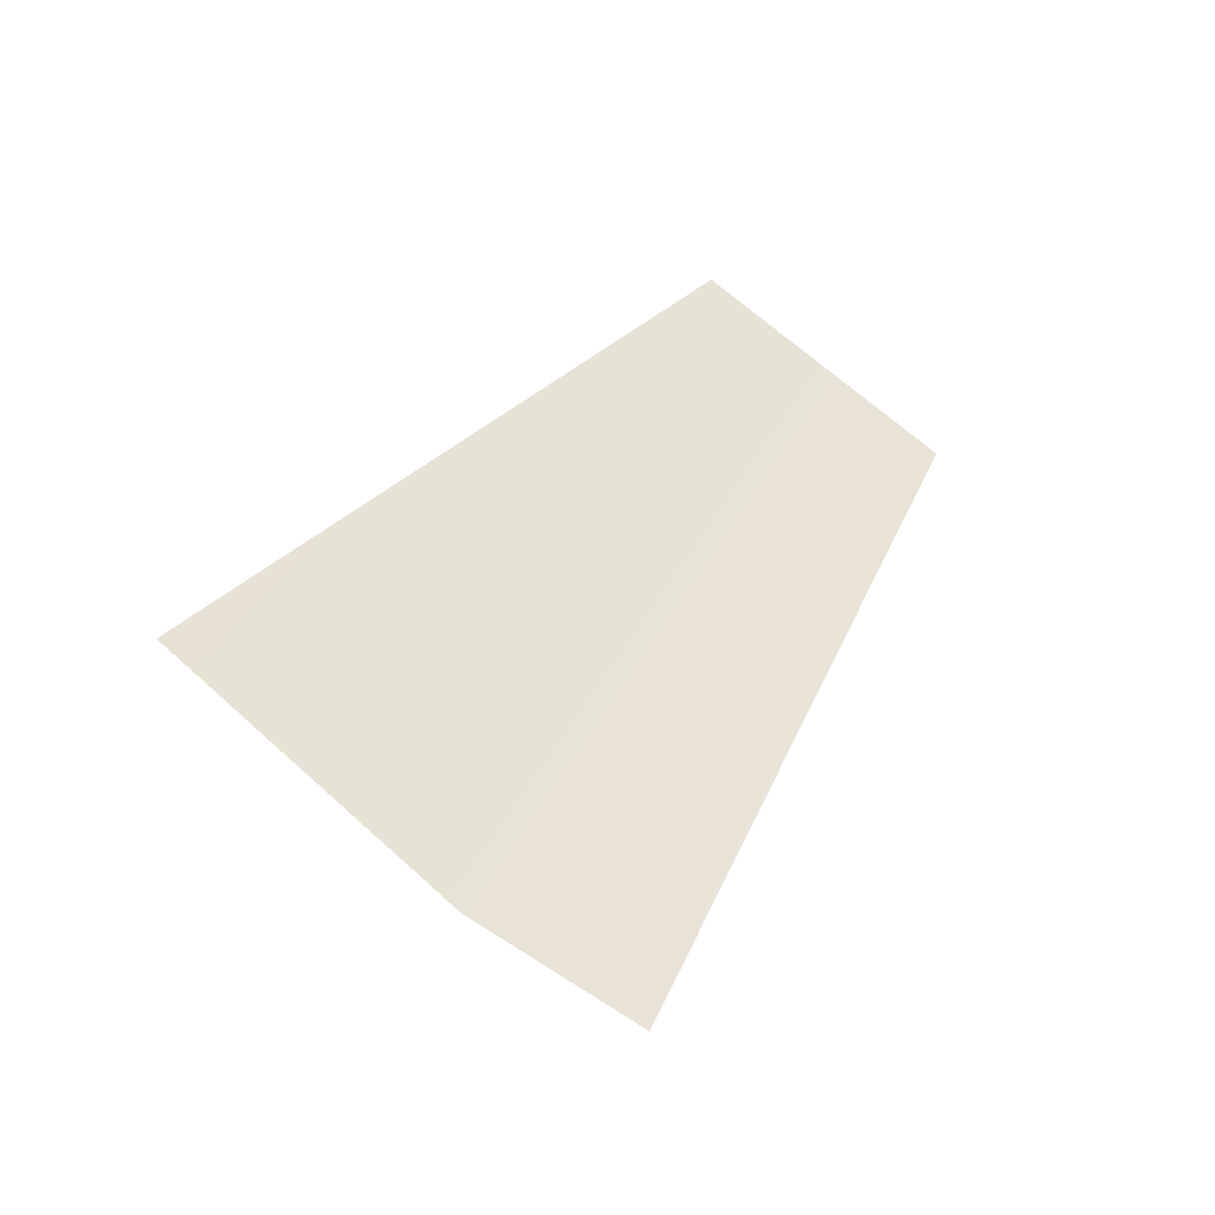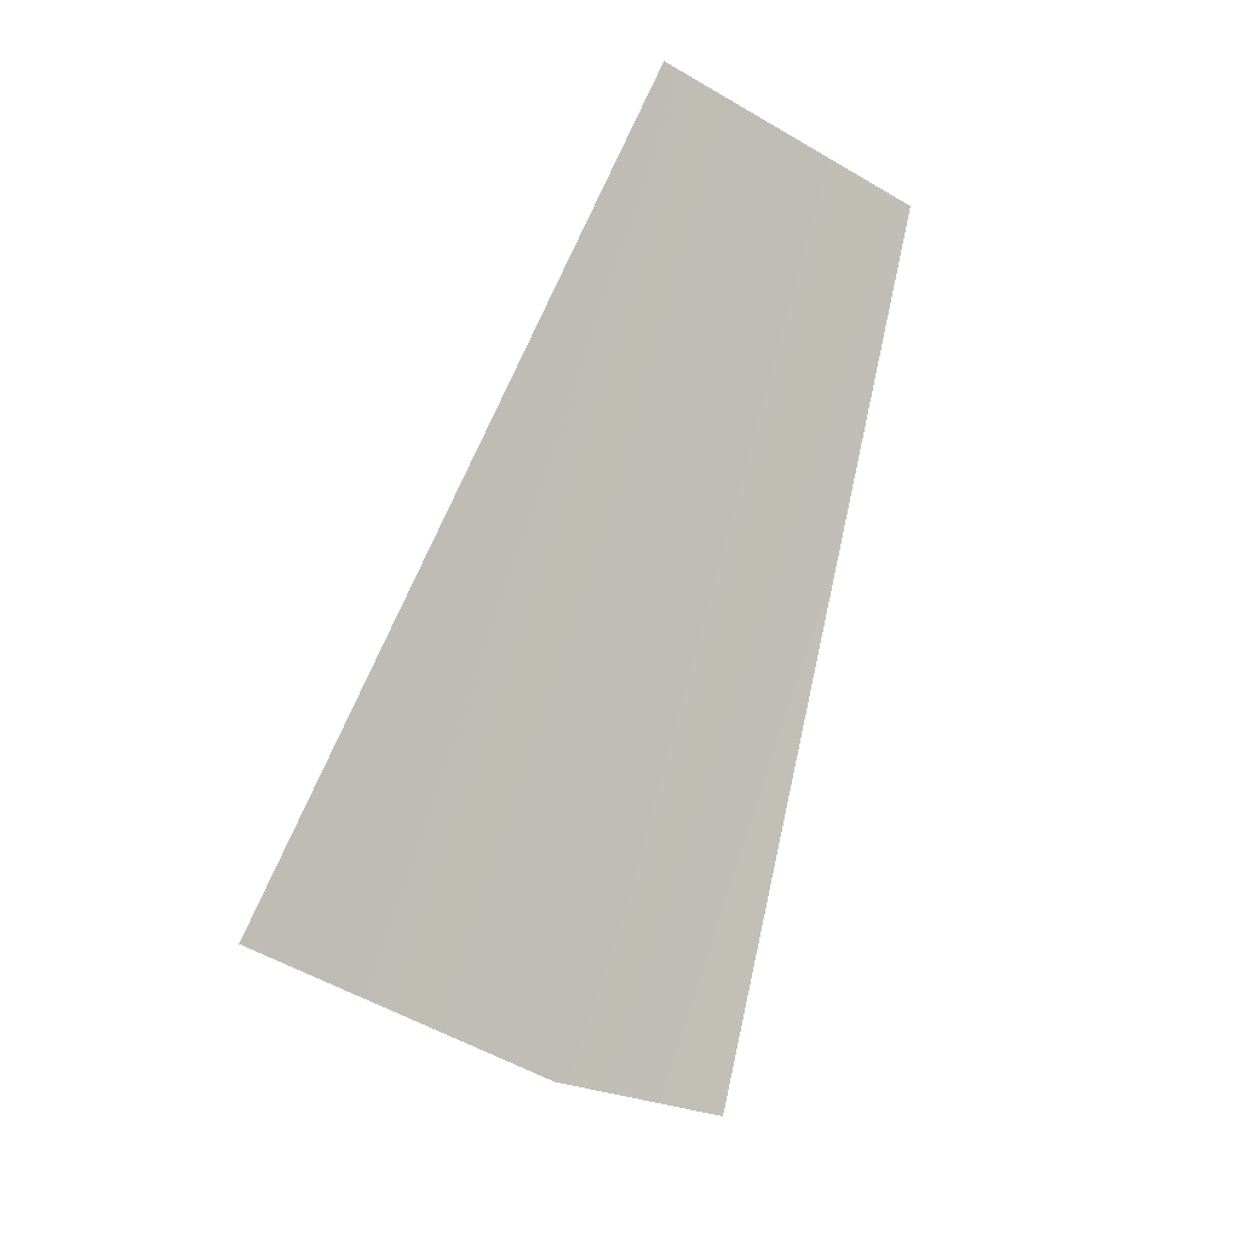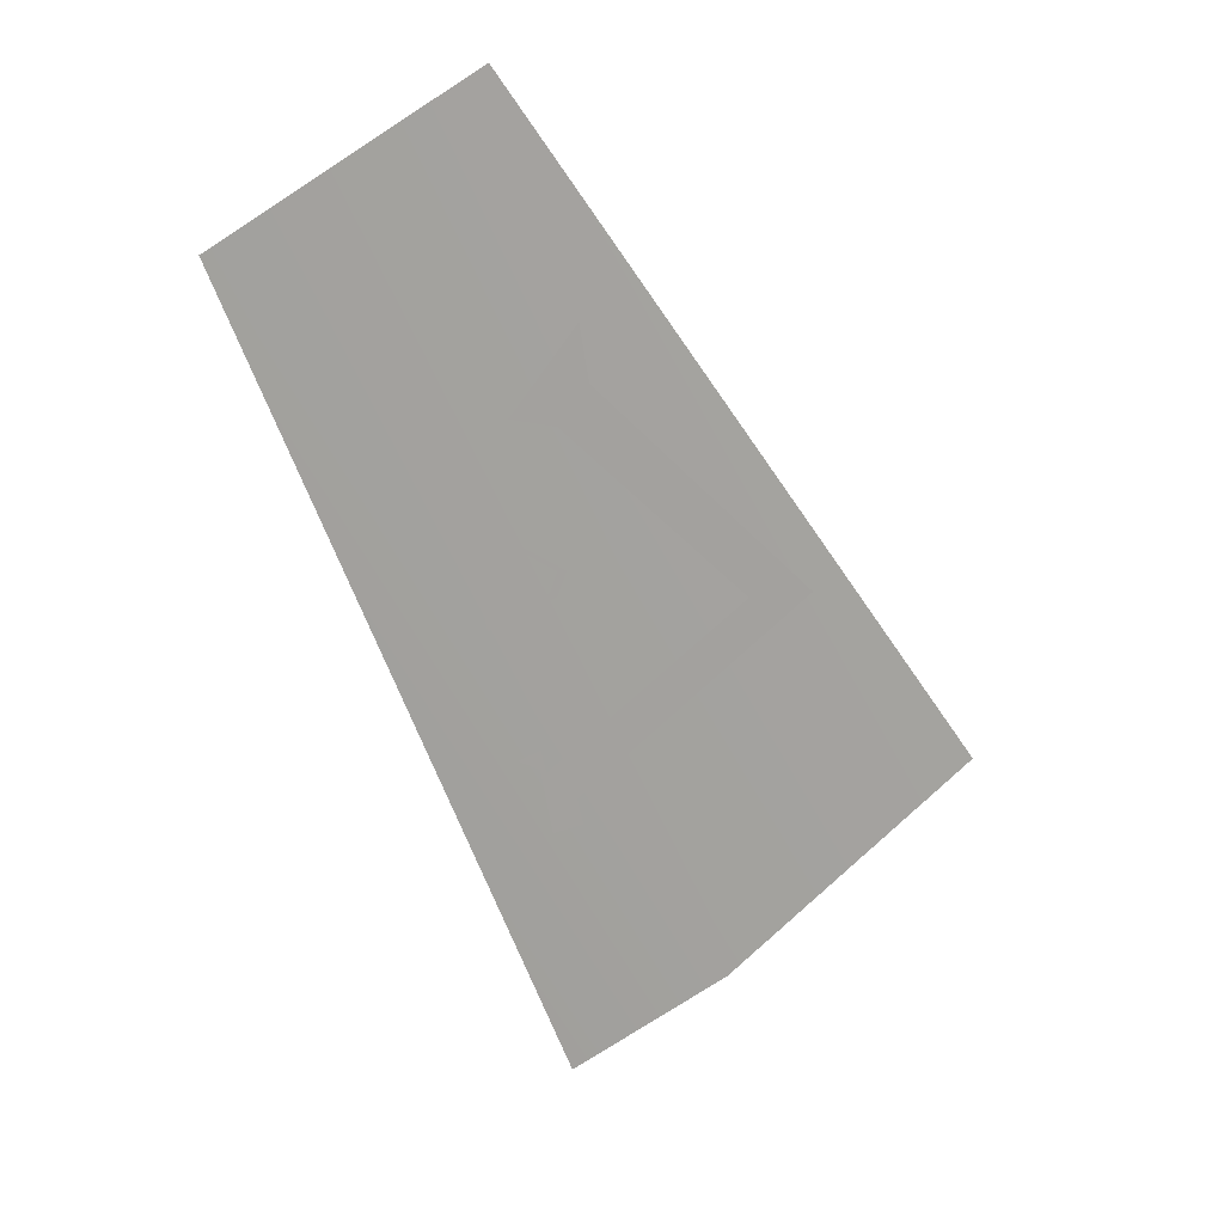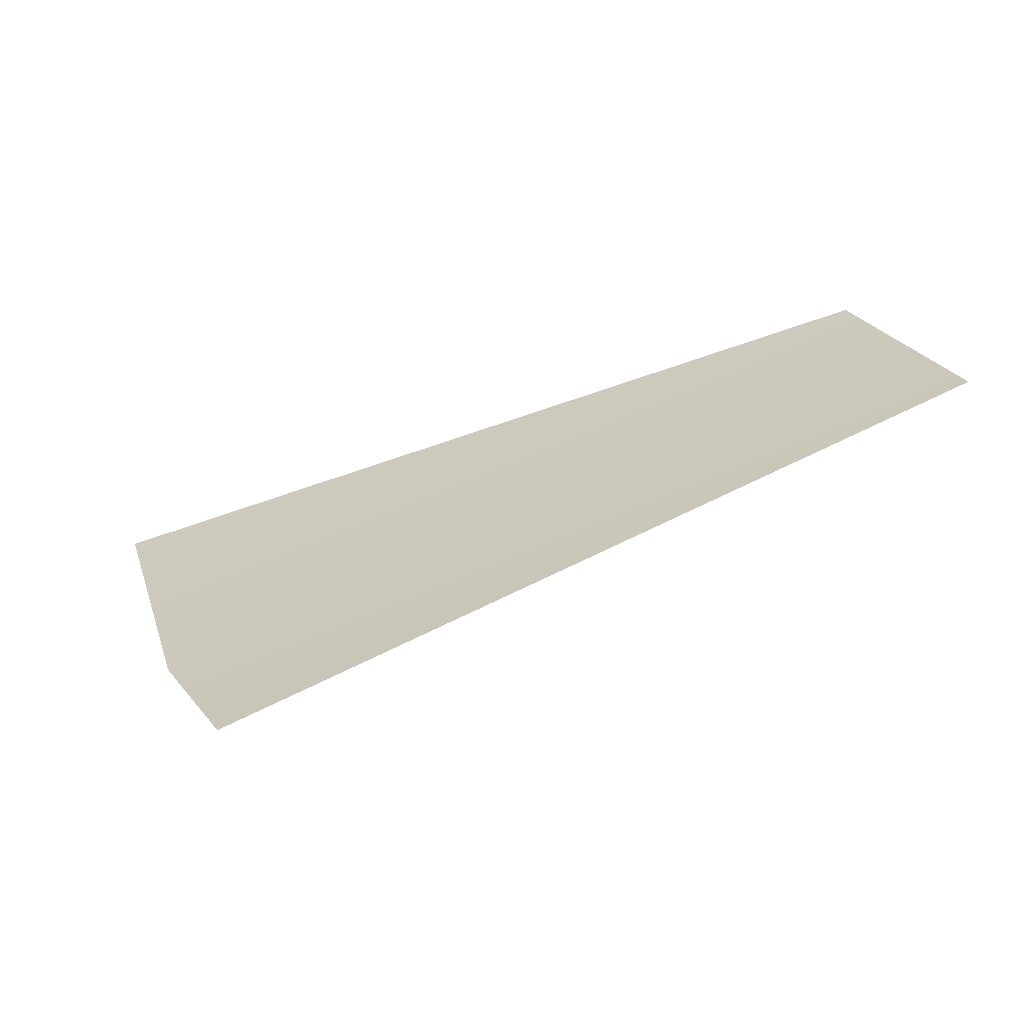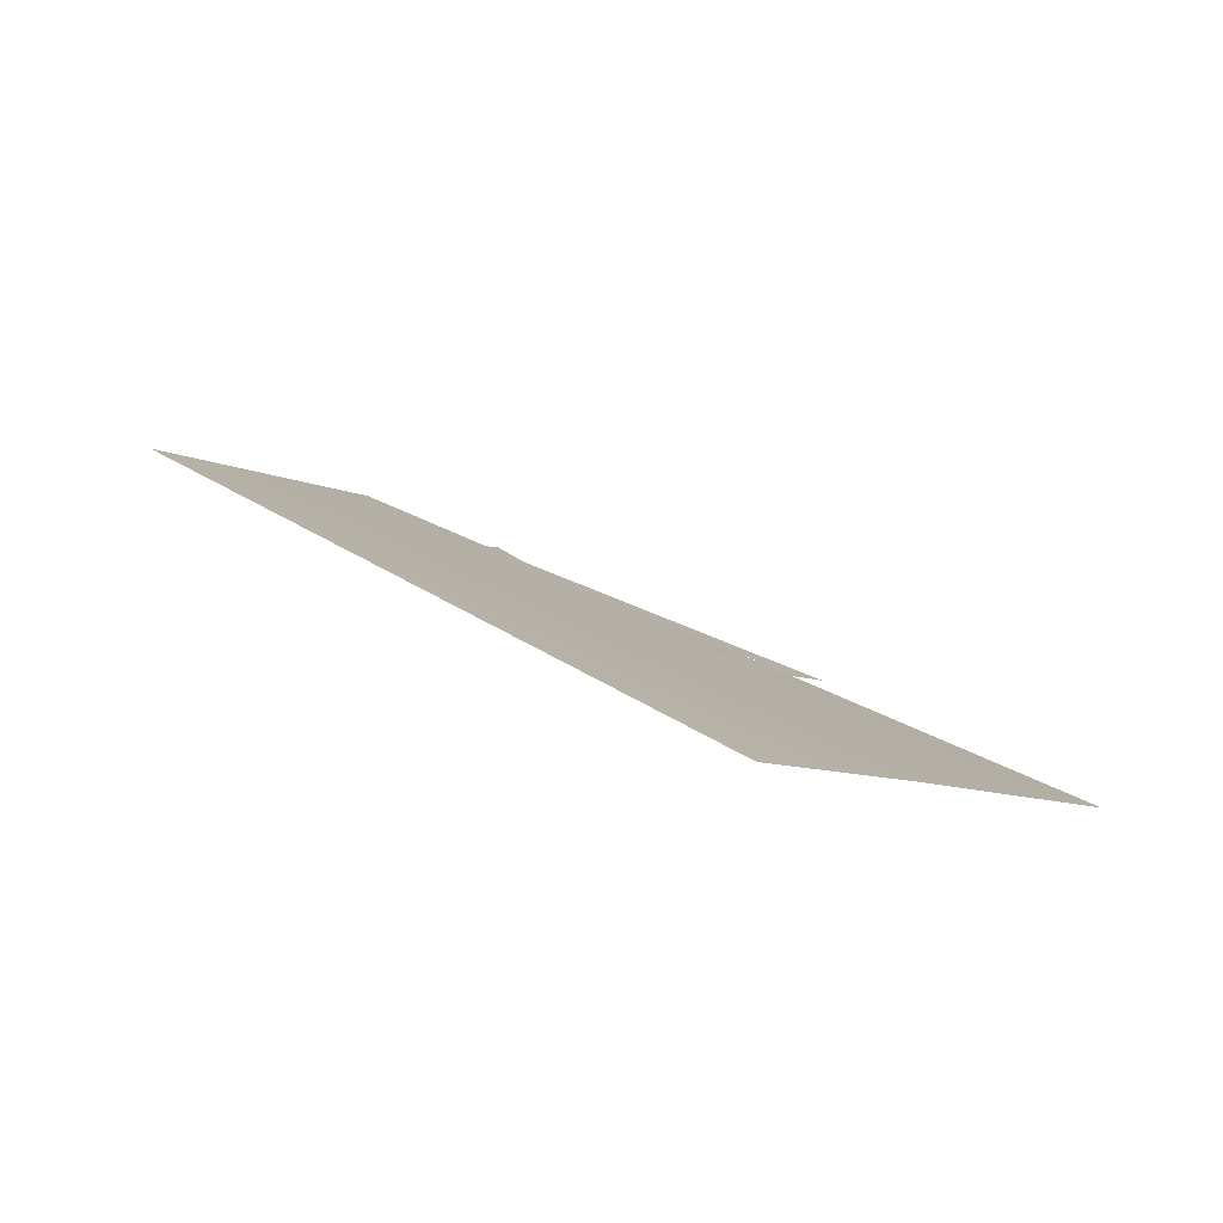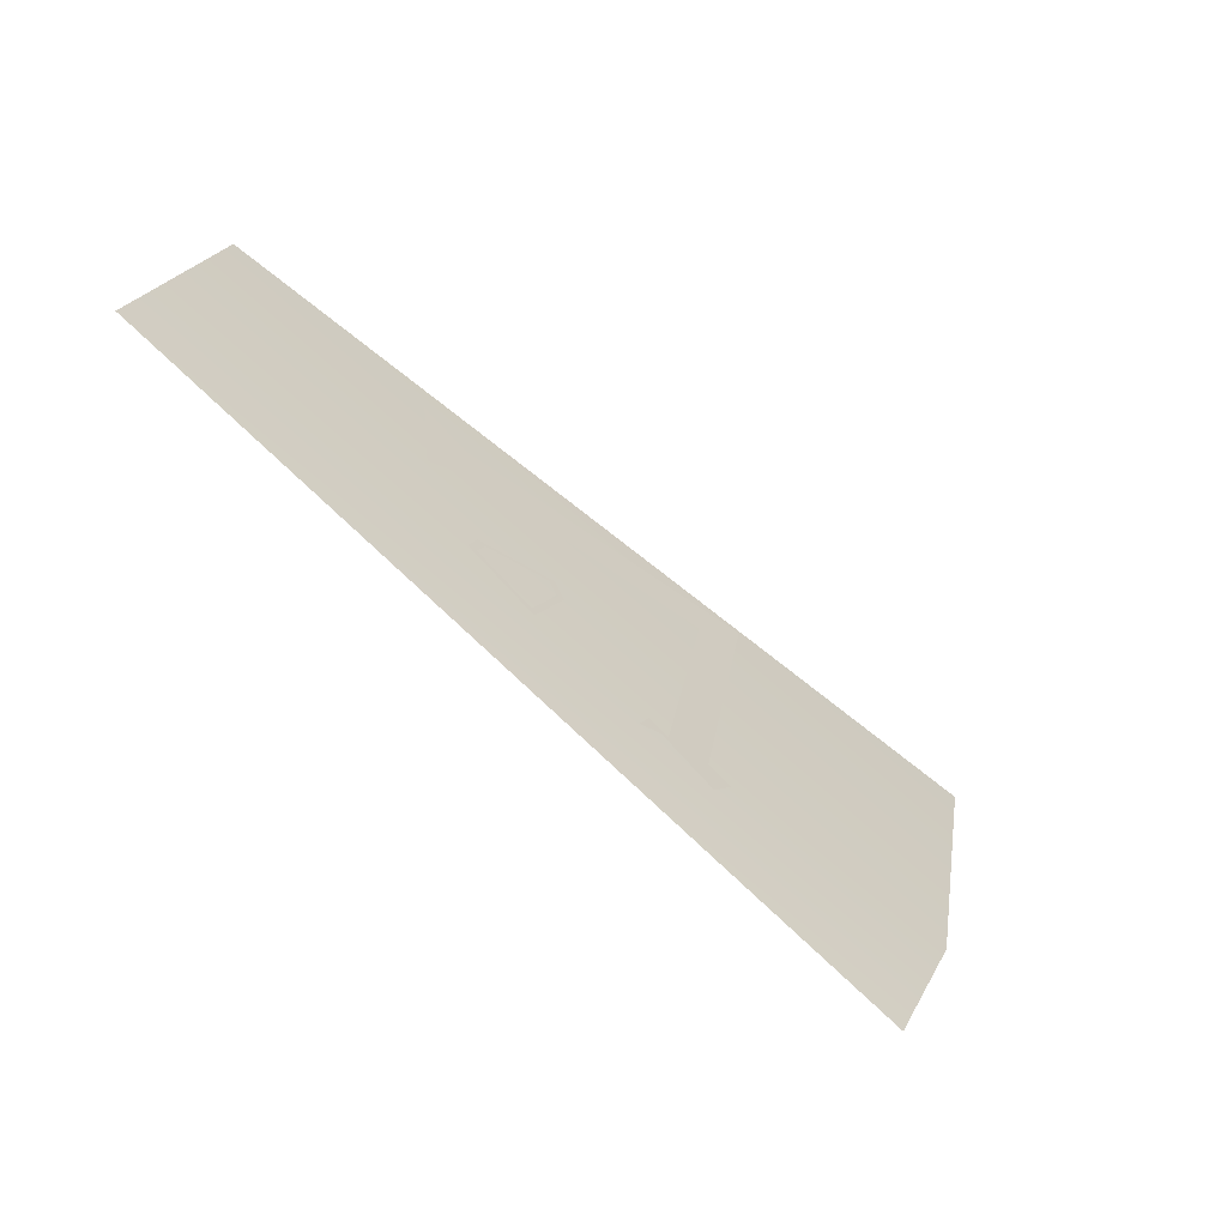
<metadata>
{"format":"obj","ext":"obj","renderer":"f3d","projection":"perspective","resolution":1024,"background":"white","views":[{"elev":7.8,"azim":-16.9,"up":"+Z"},{"elev":53.1,"azim":-26.7,"up":"+Z"},{"elev":-33.3,"azim":162.4,"up":"+Z"},{"elev":-18.6,"azim":40.5,"up":"+Z"},{"elev":-36.9,"azim":173.1,"up":"+Y"},{"elev":-3.2,"azim":142.6,"up":"+Y"}]}
</metadata>
<code>
v -0.1767 0.9982 -0.2238
v -0.1586 1.059 -0.1668
v -0.2085 0.9395 -0.2674
v -0.2705 0.9711 -0.2148
v -0.2326 0.949 -0.2513
v -0.1949 0.9728 -0.2427
v -0.1998 0.9732 -0.2406
v -0.1978 0.9766 -0.238
v -0.231 0.9978 -0.2052
v -0.1844 1.026 -0.1943
v -0.1806 1.033 -0.1887
v -0.1727 1.022 -0.2016
v -0.1807 1.021 -0.2001
v -0.2198 0.9982 -0.2089
v -0.1916 0.9804 -0.2364
v -0.1897 0.9833 -0.2342
v -0.1863 0.9824 -0.2363
v -0.1904 0.9809 -0.2364
v -0.1869 1.001 -0.2172
v -0.1856 1.002 -0.2171
v -0.1771 0.9993 -0.2225
v -0.1705 1.009 -0.2156
v -0.1739 1.01 -0.2133
v -0.1875 1.004 -0.2141
v -0.172 1.008 -0.2158
v -0.1748 1.009 -0.2139
v -0.186 1.004 -0.2146
v -0.1222 1.041 -0.1976
o 26_DHD_symbols_outer_Cylinder.046
f 23 22 25
f 19 27 20
f 16 17 18
f 18 6 15
f 6 7 8
f 6 8 15
f 15 16 18
f 10 11 12
f 10 12 13
f 9 10 14
f 23 25 26
f 15 8 14
f 8 9 14
f 10 13 14
f 24 23 27
f 23 26 27
f 25 22 1
f 21 25 1
f 19 24 27
f 20 21 19
f 21 1 19
f 28 3 5
f 5 4 2
f 2 28 5

</code>
